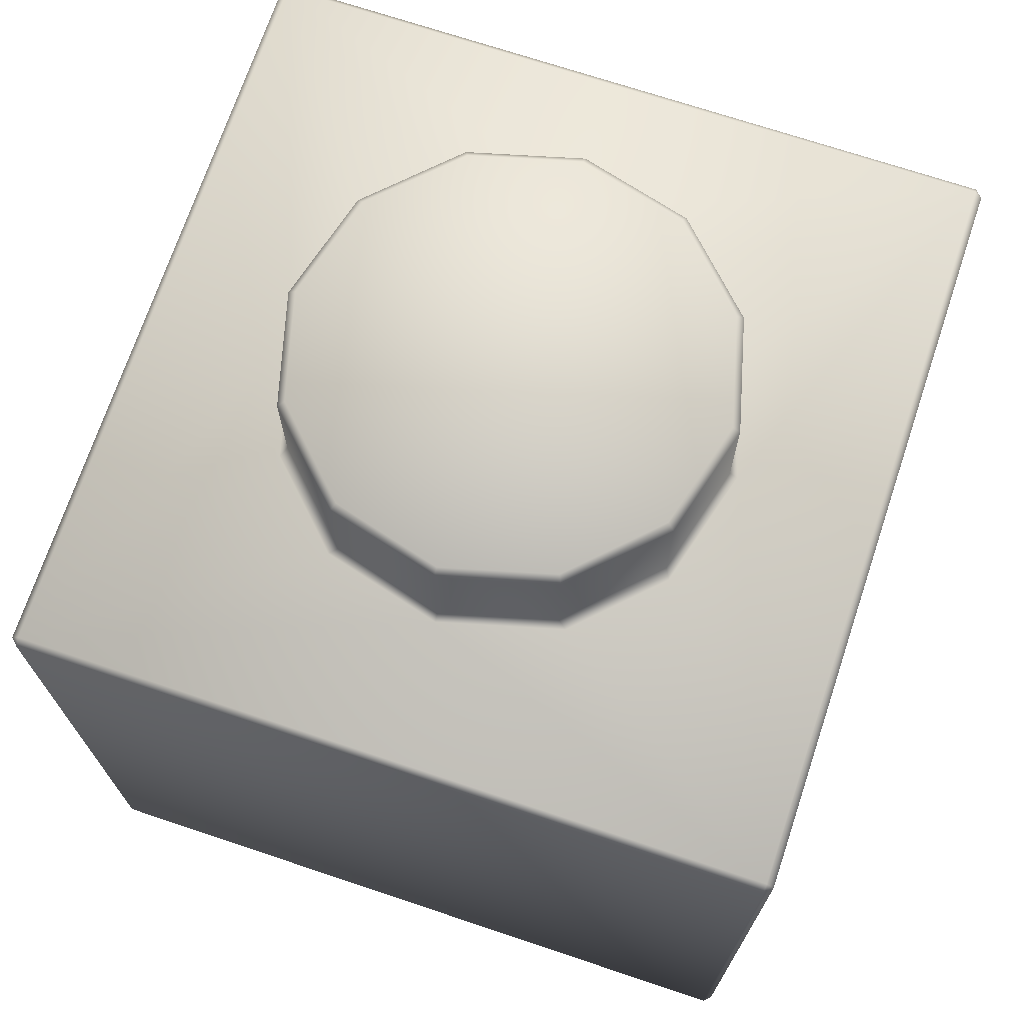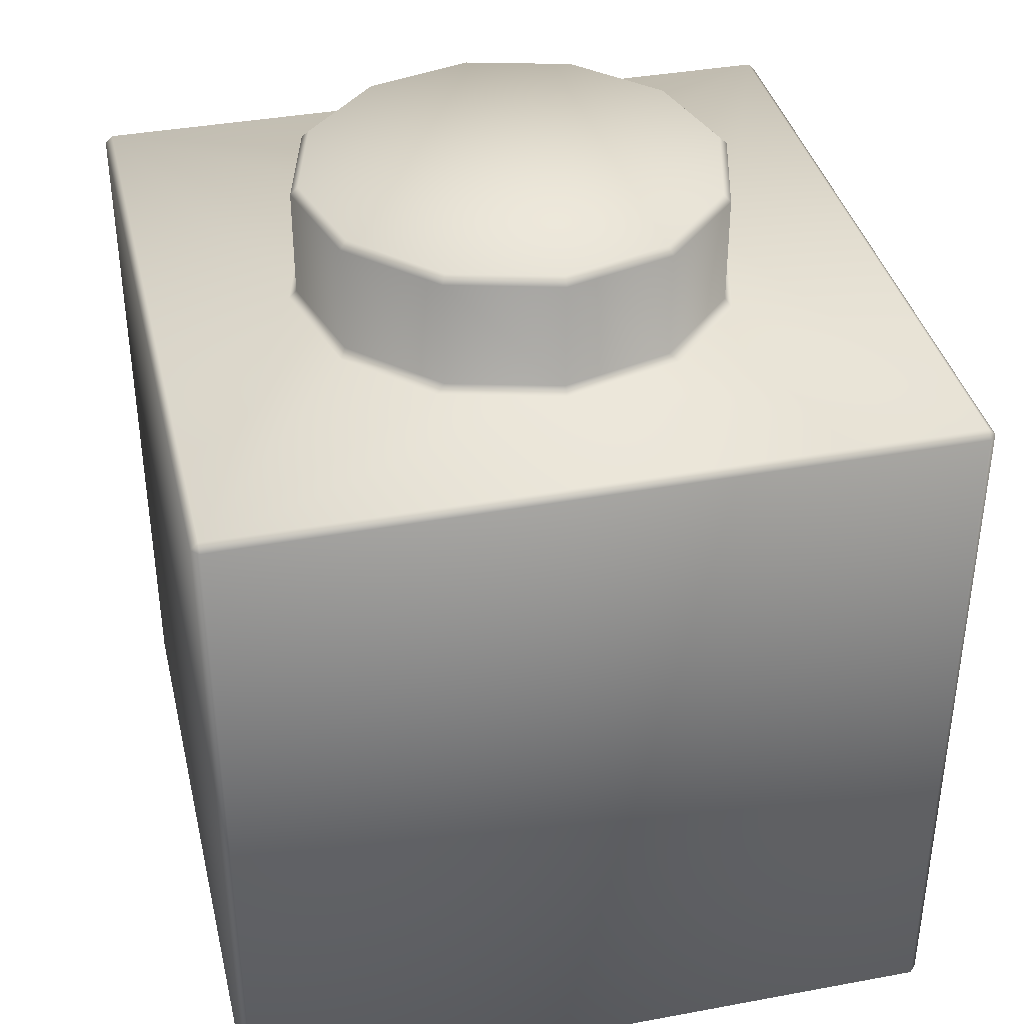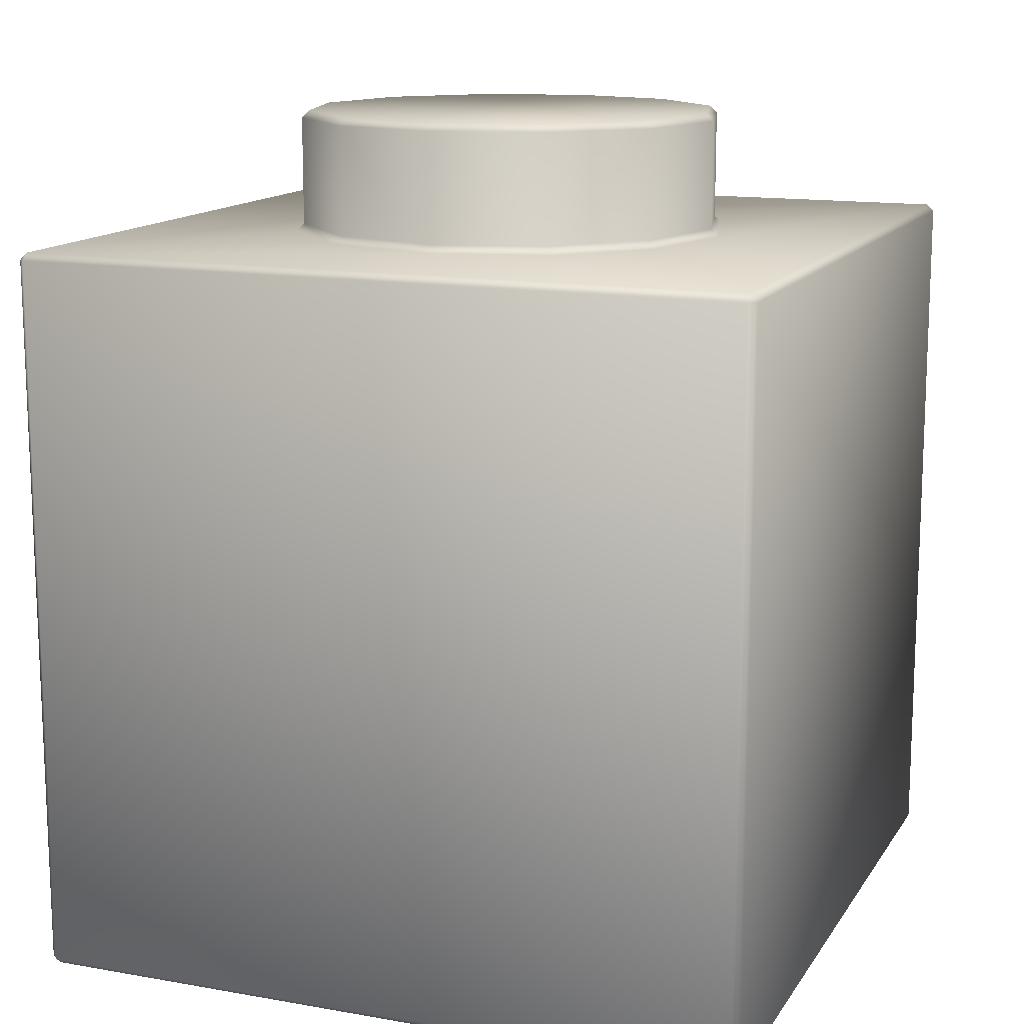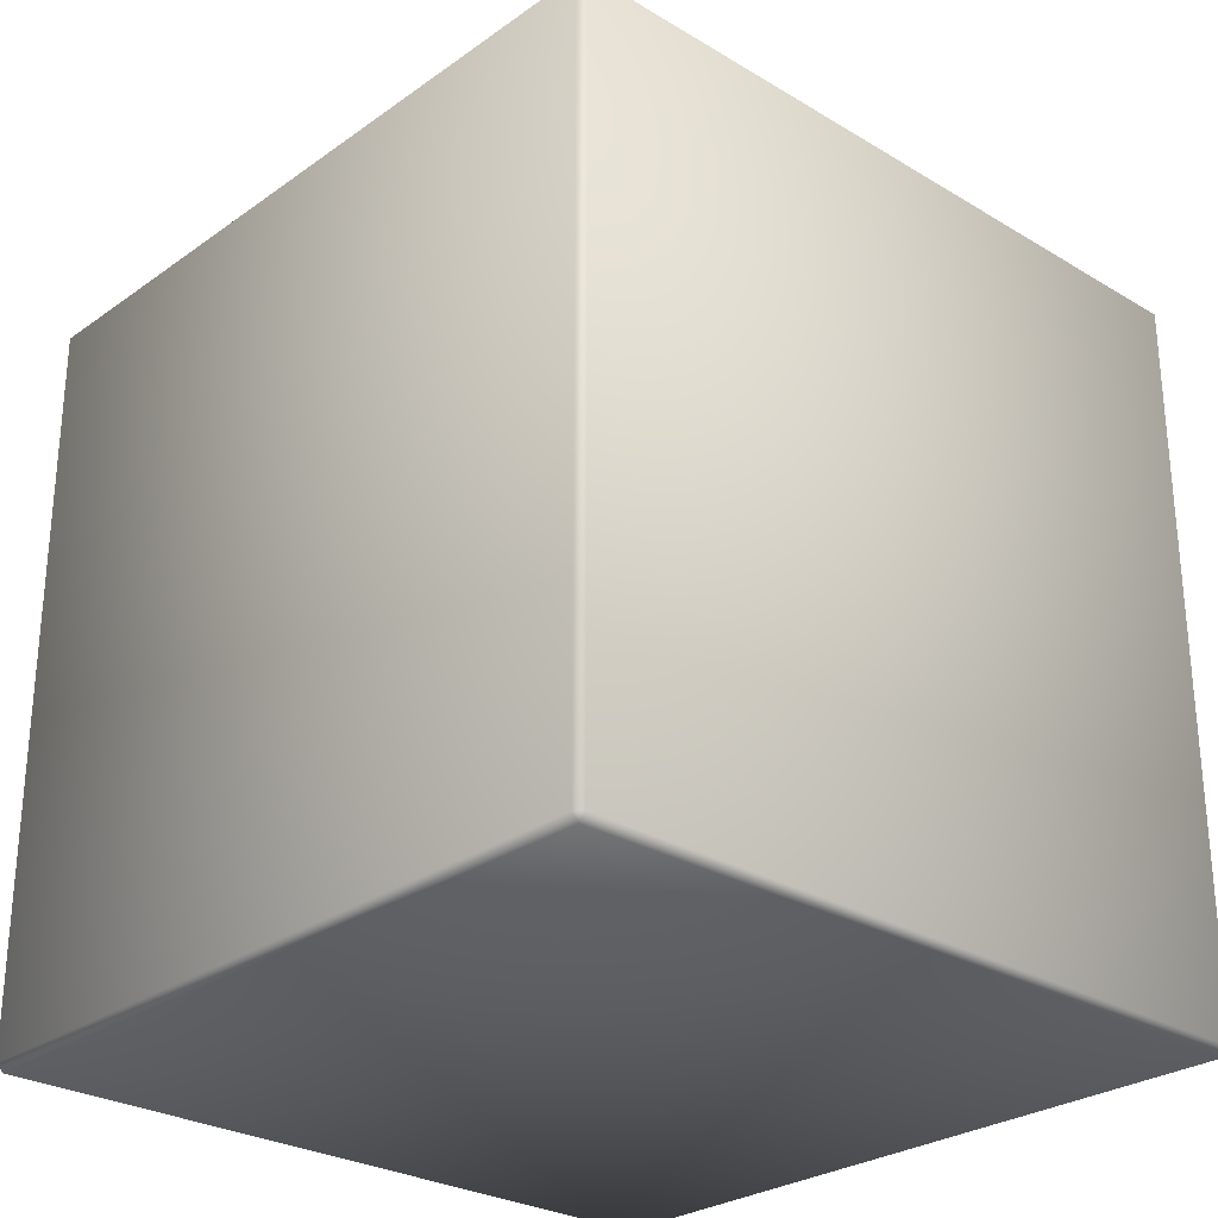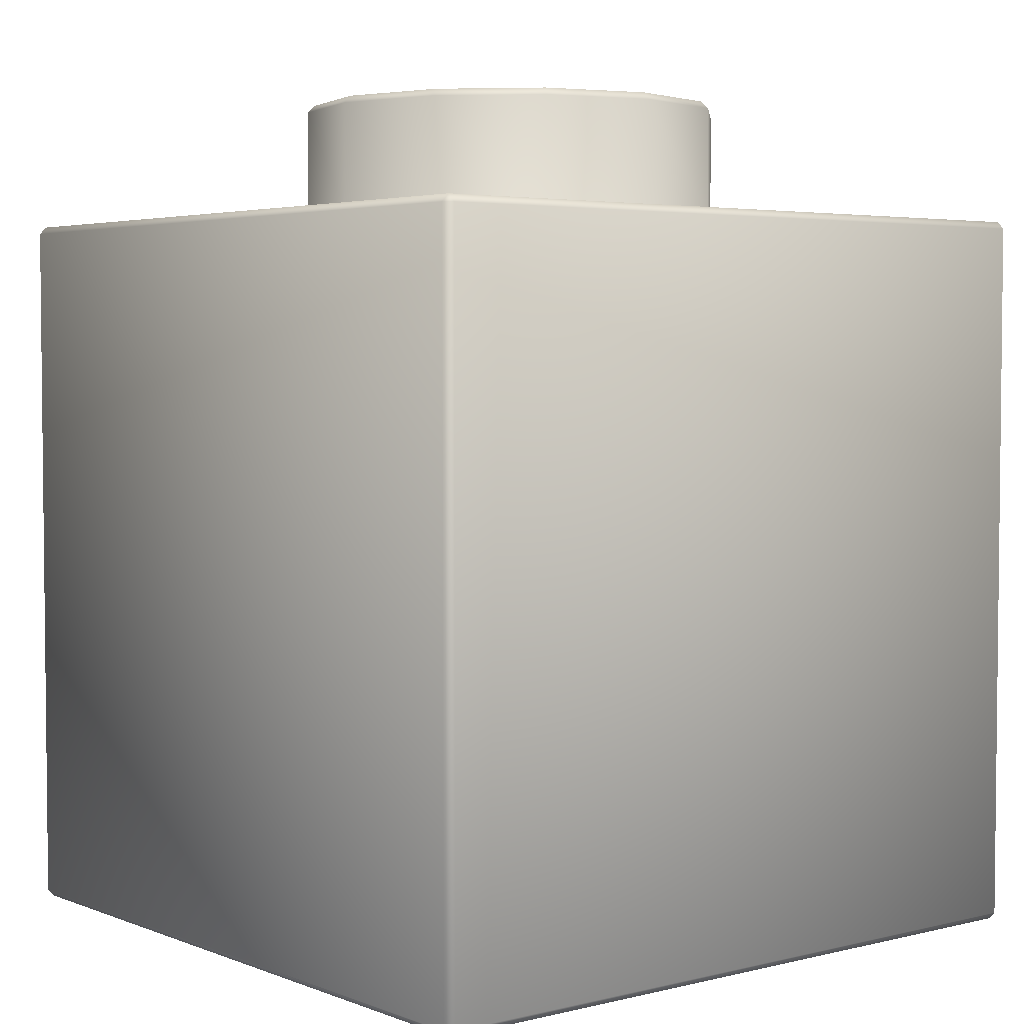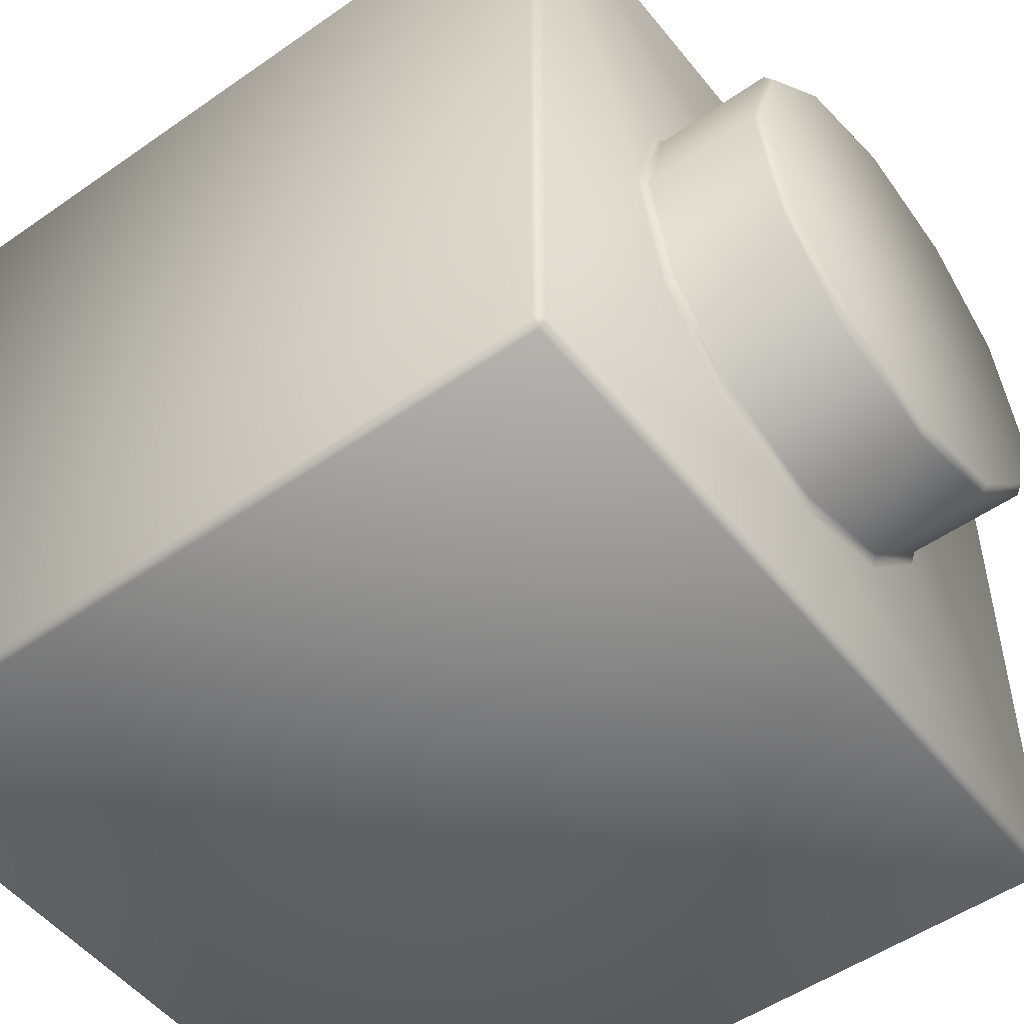
<metadata>
{"format":"obj","ext":"obj","renderer":"f3d","projection":"perspective","resolution":1024,"background":"white","views":[{"elev":71.1,"azim":-161.5,"up":"+Y"},{"elev":38.1,"azim":166.8,"up":"+Y"},{"elev":13.7,"azim":-68.6,"up":"+Y"},{"elev":-27.5,"azim":-42.7,"up":"+Y"},{"elev":3.7,"azim":51.1,"up":"+Y"},{"elev":-51.2,"azim":127.3,"up":"+Z"}]}
</metadata>
<code>
v 0.49 1 -0.49
v 0.49 1 0.49
v -0.49 1 0.49
v -0.49 1 -0.49
v 3e-06 1.167 -0.2841
v 3e-06 1.157 -0.2944
v -0.1472 1.157 -0.255
v -0.142 1.167 -0.246
v -0.255 1.157 -0.1472
v -0.246 1.167 -0.142
v -0.2945 1.157 1.9e-05
v -0.2841 1.167 1.9e-05
v -0.255 1.157 0.1472
v -0.246 1.167 0.1421
v -0.1472 1.157 0.255
v -0.142 1.167 0.2461
v 3e-06 1.157 0.2945
v 3e-06 1.167 0.2841
v 0.1472 1.157 0.255
v 0.1421 1.167 0.2461
v 0.255 1.157 0.1472
v 0.246 1.167 0.1421
v 0.2945 1.157 1.9e-05
v 0.2841 1.167 1.9e-05
v 0.255 1.157 -0.1472
v 0.246 1.167 -0.142
v 0.1472 1.157 -0.255
v 0.1421 1.167 -0.246
v 3e-06 1.01 -0.2944
v 3e-06 1 -0.3048
v -0.1586 1 -0.2623
v -0.1472 1.01 -0.255
v -0.2623 1 -0.1586
v -0.255 1.01 -0.1472
v -0.3048 1 1.9e-05
v -0.2945 1.01 1.9e-05
v -0.2623 1 0.1586
v -0.255 1.01 0.1472
v -0.1586 1 0.2623
v -0.1472 1.01 0.255
v 3e-06 1 0.3048
v 3e-06 1.01 0.2945
v 0.1586 1 0.2623
v 0.1472 1.01 0.255
v 0.2623 1 0.1586
v 0.255 1.01 0.1472
v 0.3048 1 1.9e-05
v 0.2945 1.01 1.9e-05
v 0.2623 1 -0.1586
v 0.255 1.01 -0.1472
v 0.1586 1 -0.2623
v 0.1472 1.01 -0.255
v 0.49 0 -0.49
v 0.49 0 0.49
v -0.49 0 0.49
v -0.49 0 -0.49
v 0.5 0.99 -0.49
v 0.49 0.99 -0.5
v 0.49 0.99 0.5
v 0.5 0.99 0.49
v -0.5 0.99 0.49
v -0.49 0.99 0.5
v -0.49 0.99 -0.5
v -0.5 0.99 -0.49
v 0.49 0.01 -0.5
v 0.5 0.01 -0.49
v 0.5 0.01 0.49
v 0.49 0.01 0.5
v -0.49 0.01 0.5
v -0.5 0.01 0.49
v -0.5 0.01 -0.49
v -0.49 0.01 -0.5
f 2 57 1
f 46 19 44
f 44 17 42
f 48 21 46
f 42 15 40
f 50 23 48
f 52 25 50
f 40 13 38
f 38 11 36
f 36 9 34
f 29 27 52
f 57 67 66
f 65 63 58
f 59 69 68
f 61 71 70
f 56 65 53
f 4 61 3
f 34 7 32
f 5 7 8
f 10 7 9
f 10 11 12
f 14 11 13
f 14 15 16
f 16 17 18
f 18 19 20
f 20 21 22
f 22 23 24
f 24 25 26
f 28 25 27
f 28 6 5
f 32 30 31
f 32 33 34
f 34 35 36
f 38 35 37
f 38 39 40
f 40 41 42
f 44 41 43
f 46 43 45
f 46 47 48
f 50 47 49
f 52 49 51
f 52 30 29
f 32 6 29
f 31 30 4
f 31 4 33
f 3 35 4
f 49 47 1
f 49 1 51
f 51 1 30
f 35 33 4
f 47 2 1
f 37 35 3
f 2 47 45
f 39 37 3
f 2 45 43
f 41 39 3
f 2 43 41
f 2 41 3
f 30 1 4
f 68 55 54
f 66 54 53
f 70 56 55
f 3 59 2
f 57 58 1
f 59 60 2
f 61 62 3
f 63 64 4
f 65 66 53
f 67 68 54
f 69 70 55
f 71 72 56
f 58 66 65
f 68 60 59
f 64 72 71
f 70 62 61
f 58 4 1
f 28 5 8
f 26 28 8
f 26 8 10
f 26 10 12
f 24 26 12
f 24 12 14
f 22 24 14
f 22 14 16
f 20 22 16
f 20 16 18
f 56 54 55
f 2 60 57
f 46 21 19
f 44 19 17
f 48 23 21
f 42 17 15
f 50 25 23
f 52 27 25
f 40 15 13
f 38 13 11
f 36 11 9
f 29 6 27
f 57 60 67
f 65 72 63
f 59 62 69
f 61 64 71
f 56 72 65
f 4 64 61
f 34 9 7
f 5 6 7
f 10 8 7
f 10 9 11
f 14 12 11
f 14 13 15
f 16 15 17
f 18 17 19
f 20 19 21
f 22 21 23
f 24 23 25
f 28 26 25
f 28 27 6
f 32 29 30
f 32 31 33
f 34 33 35
f 38 36 35
f 38 37 39
f 40 39 41
f 44 42 41
f 46 44 43
f 46 45 47
f 50 48 47
f 52 50 49
f 52 51 30
f 32 7 6
f 68 69 55
f 66 67 54
f 70 71 56
f 3 62 59
f 58 57 66
f 68 67 60
f 64 63 72
f 70 69 62
f 58 63 4
f 56 53 54

</code>
